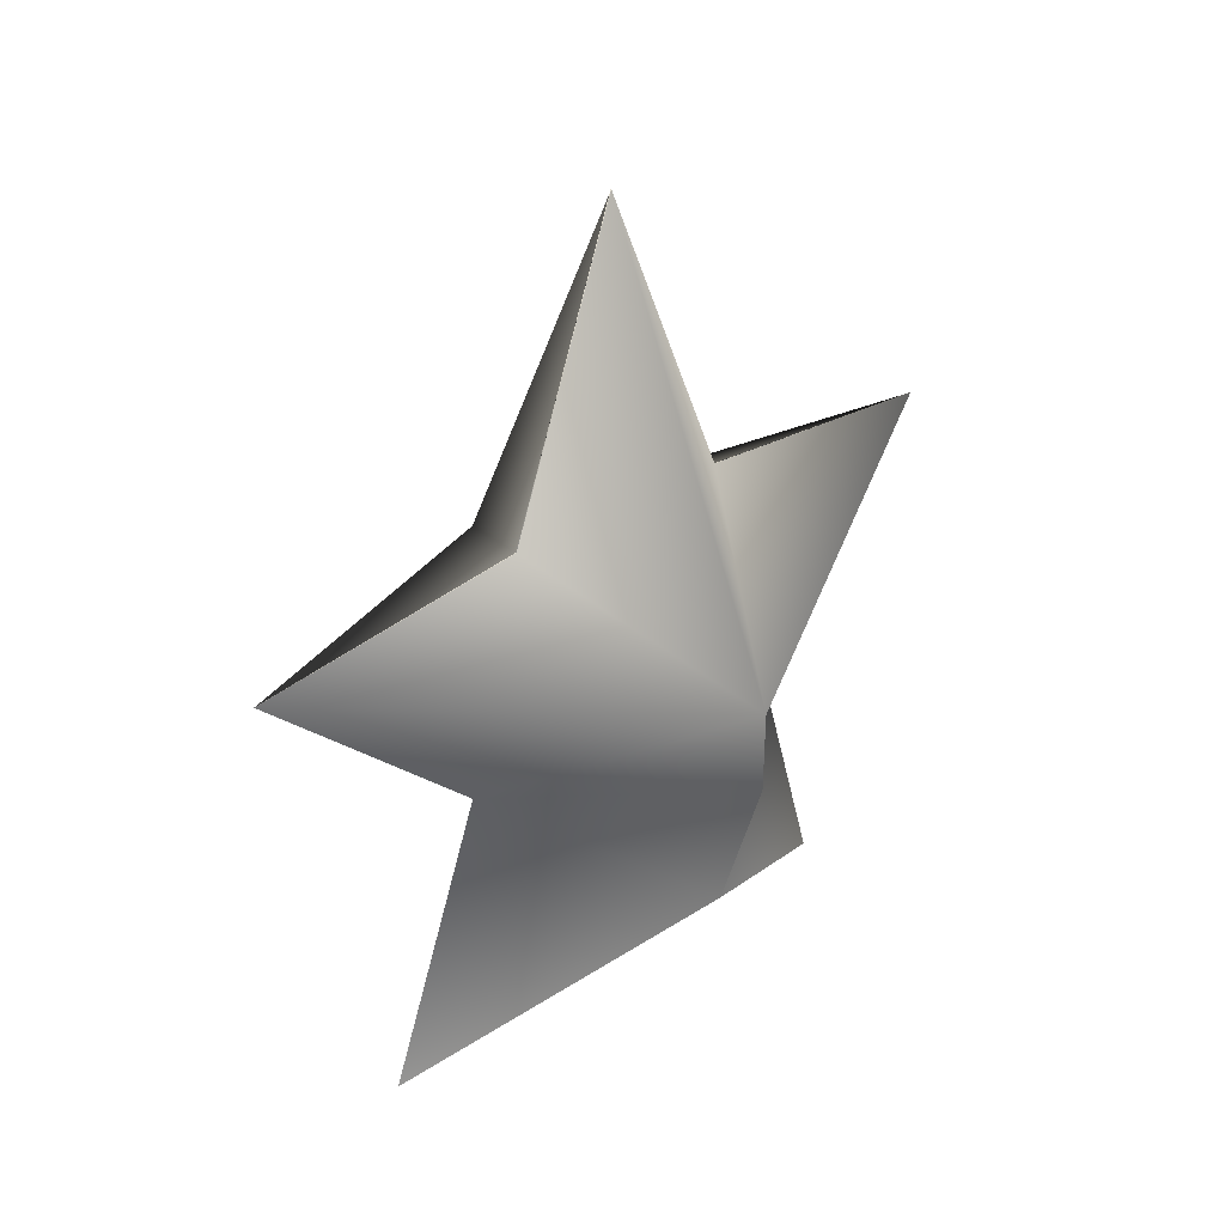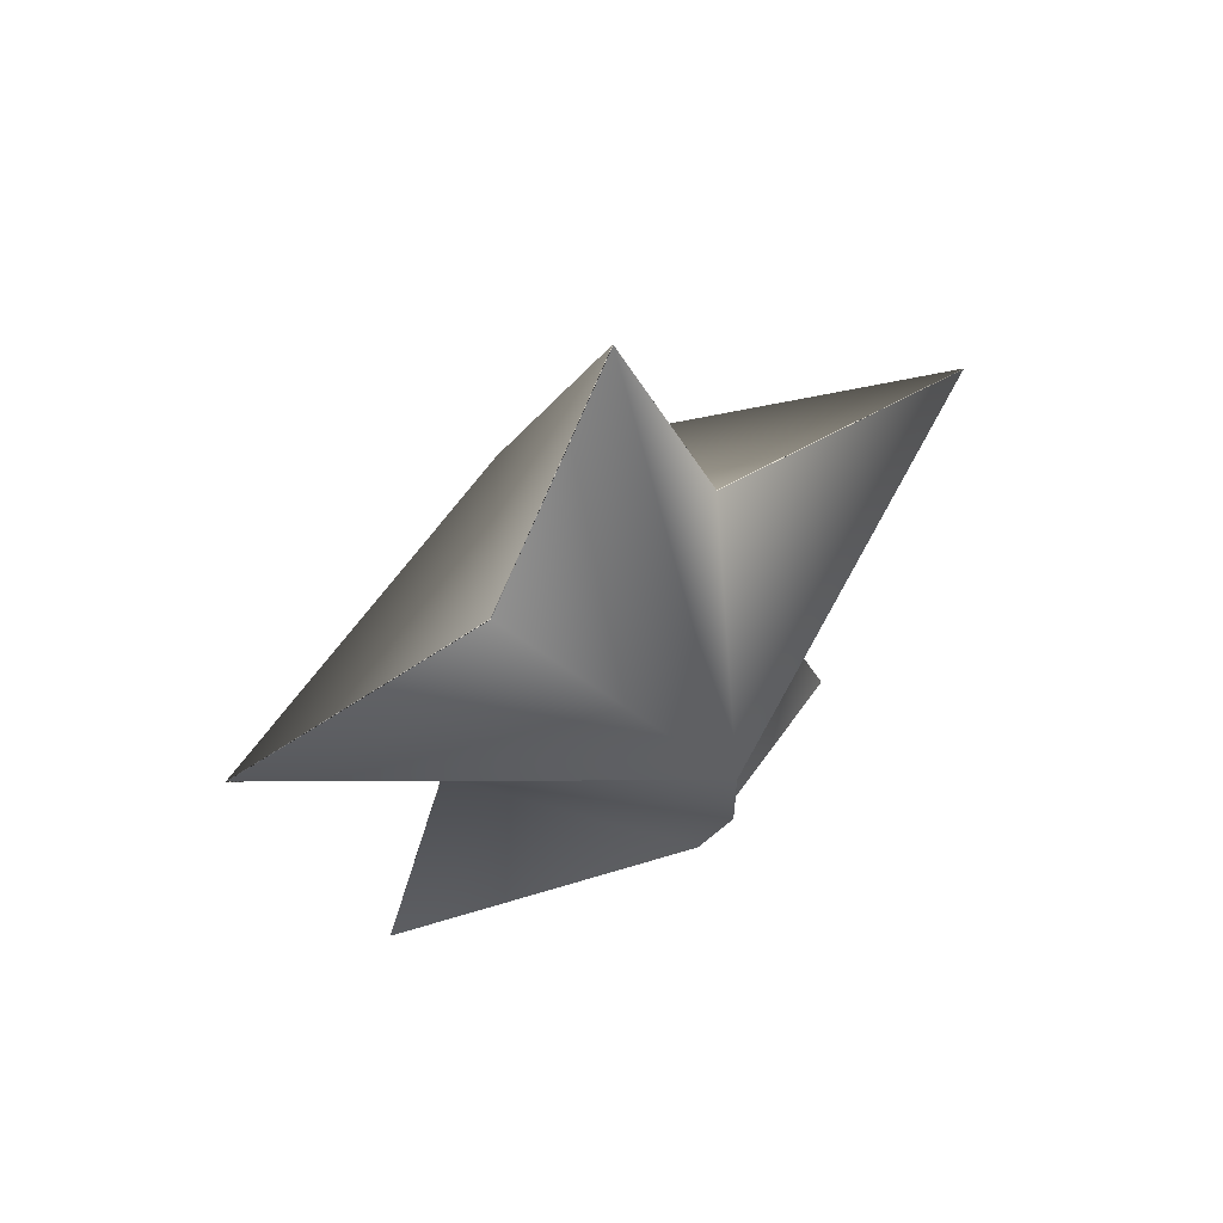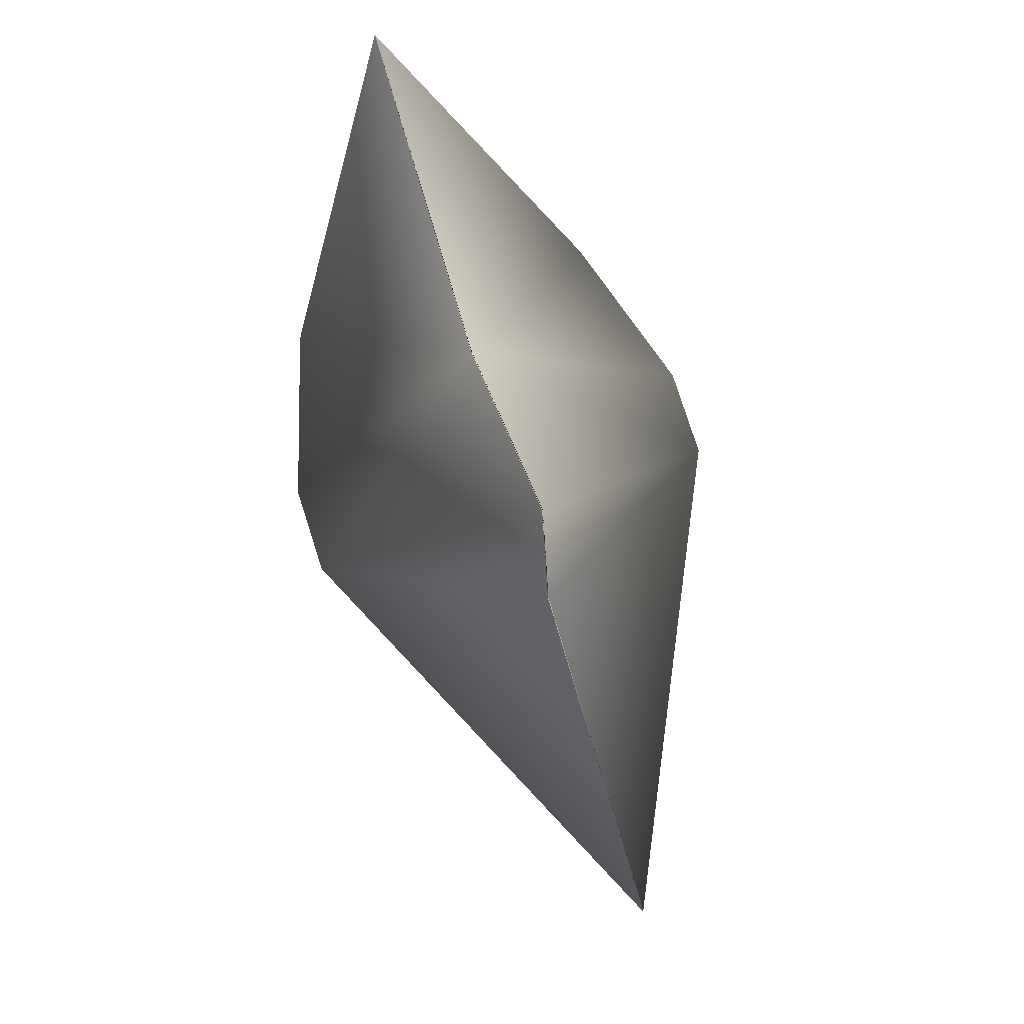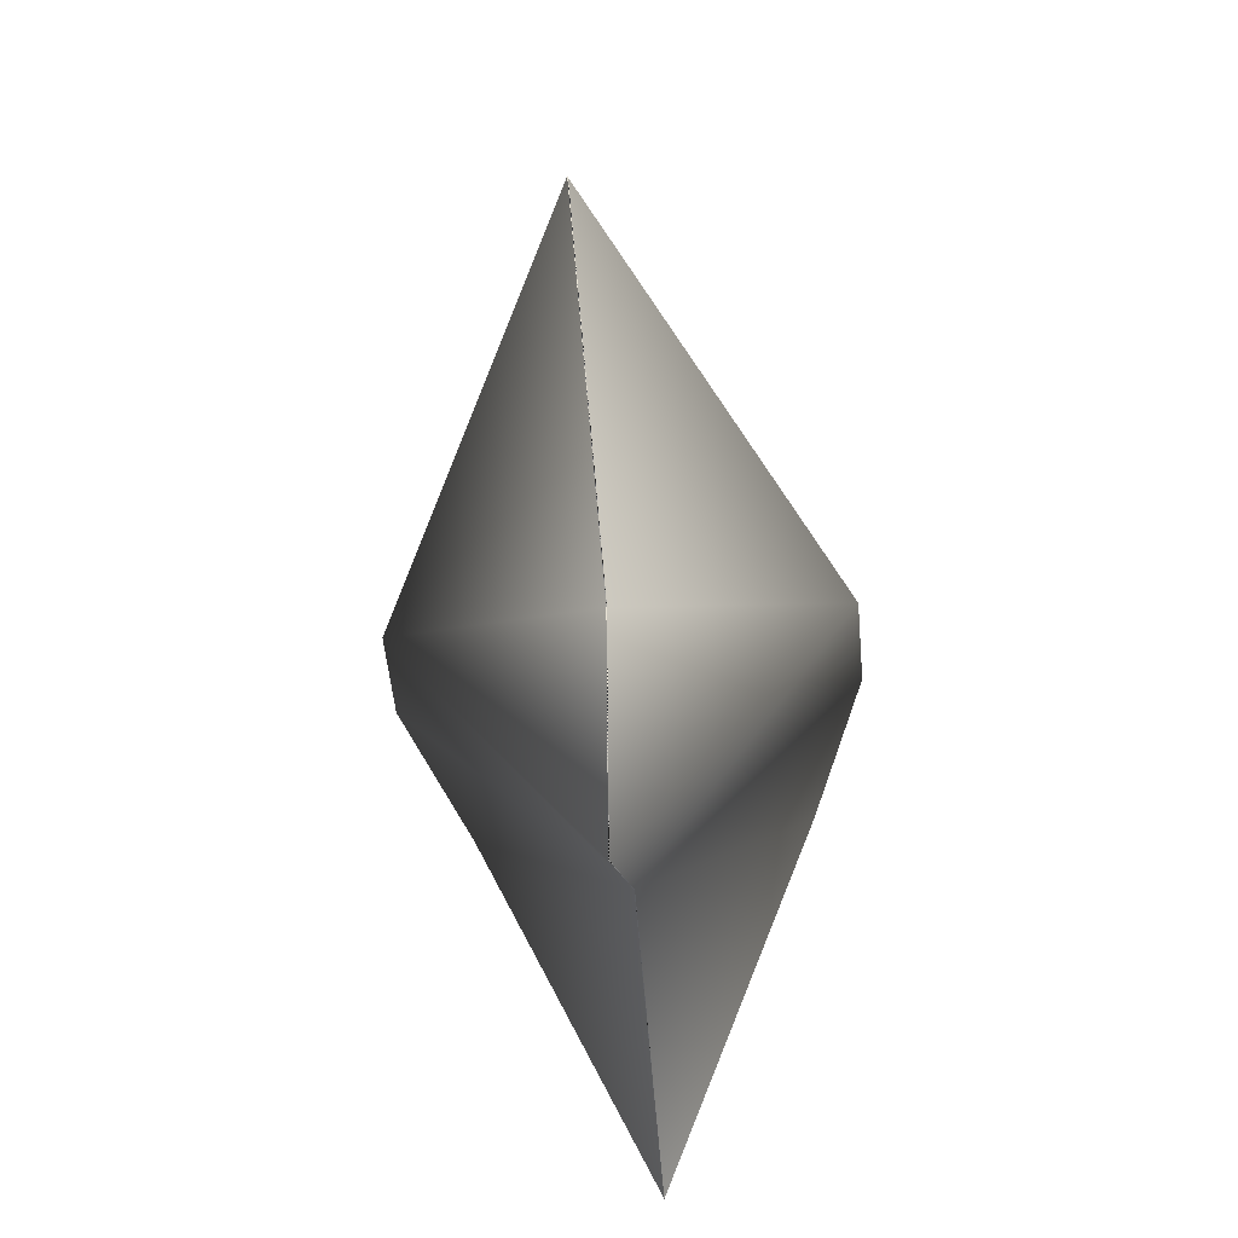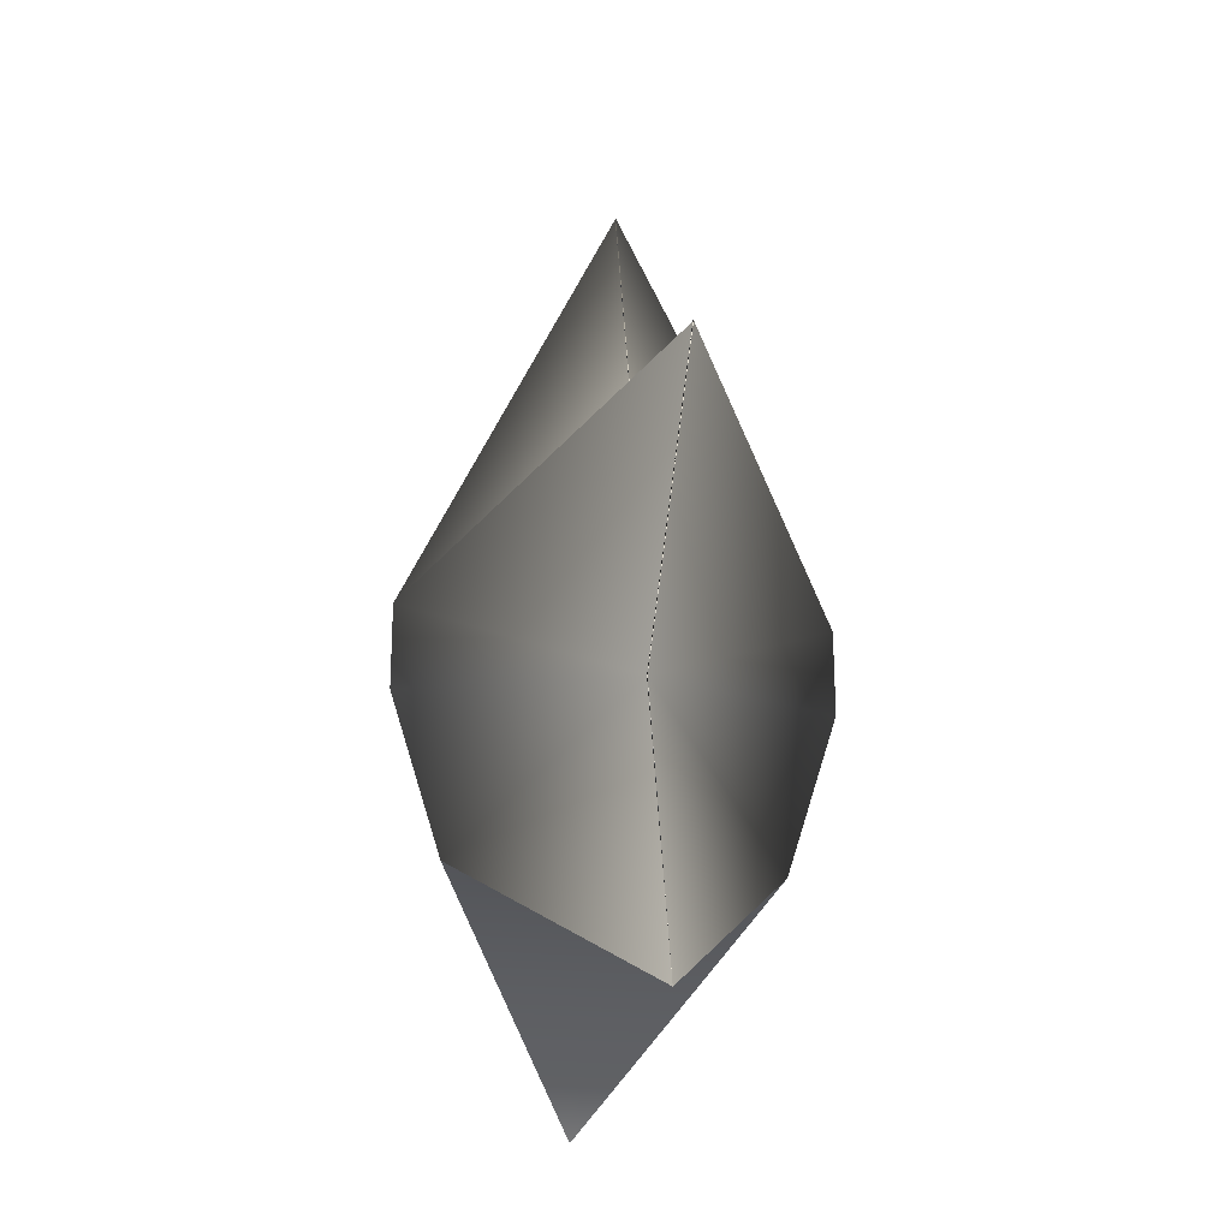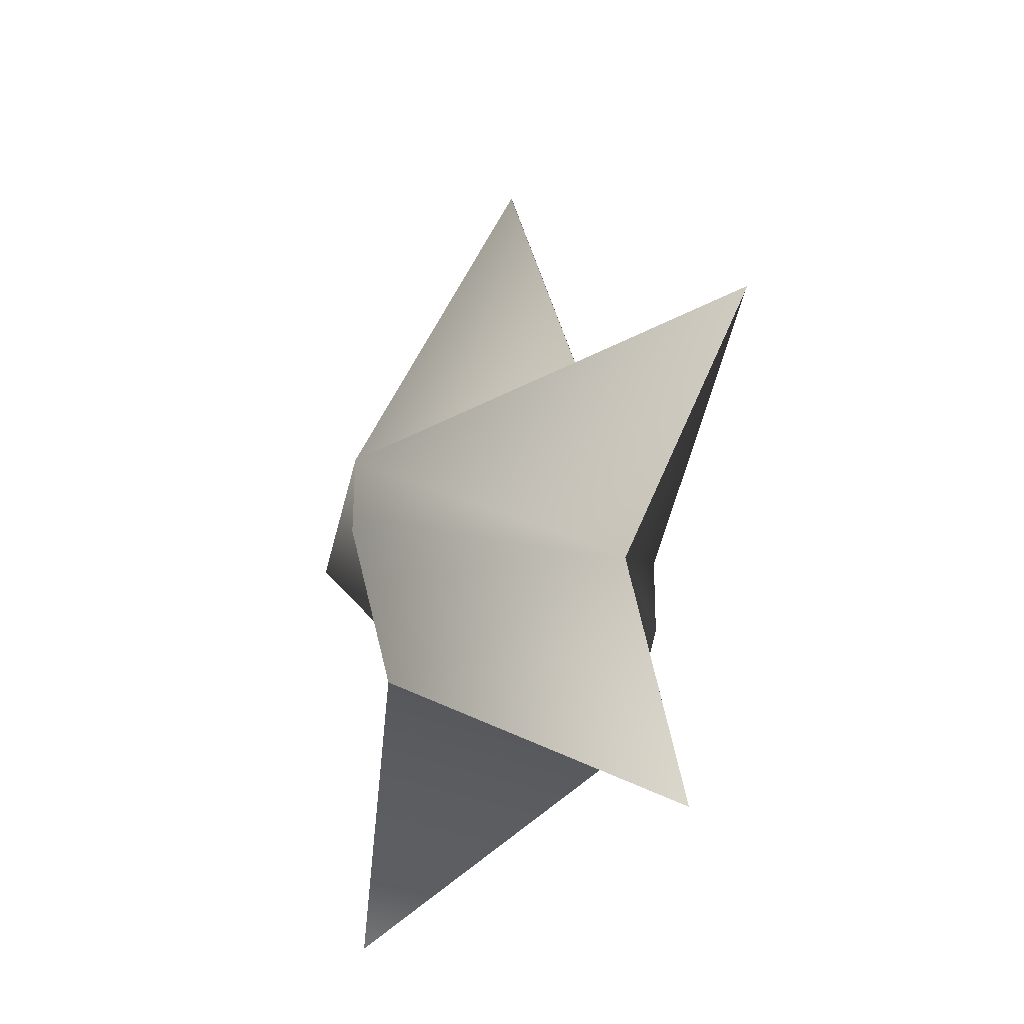
<metadata>
{"format":"obj","ext":"obj","renderer":"f3d","projection":"perspective","resolution":1024,"background":"white","views":[{"elev":34.6,"azim":48.5,"up":"+Y"},{"elev":60.9,"azim":-122.9,"up":"+Y"},{"elev":78.2,"azim":162.2,"up":"+Z"},{"elev":-52.2,"azim":-174.7,"up":"+Z"},{"elev":-23.9,"azim":-9.1,"up":"+Y"},{"elev":-28.3,"azim":143.6,"up":"+Y"}]}
</metadata>
<code>
g default
v -2e-06 -0.5 0.3213
v 2e-06 -0.5 0.3213
v -2e-06 0.1341 0.1314
v 2e-06 0.1341 0.1314
v -2e-06 0.1287 -0.1476
v 2e-06 0.1287 -0.1476
v -2e-06 -0.5 -0.3213
v 2e-06 -0.5 -0.3213
v -0.000754 0.1341 0.1314
v -0.000754 0.1287 -0.1476
v -0 -0.5 -0.3213
v -0 -0.5 0.3213
v -2e-06 0.09898 0.4602
v -2e-06 0.09898 -0.4602
v -0.000754 0.09898 -0.4602
v 2e-06 0.09898 -0.4602
v 2e-06 0.09898 0.4602
v -0.000754 0.09898 0.4602
v 2e-06 0.5 0.001576
v -0.000754 0.5 0.001576
v -2e-06 0.5 0.001576
v -0.2392 -0.003152 0.00145
v -0.181 -0.2868 0.001576
v -0.000754 -0.2868 0.001576
v 0.181 -0.2868 0.001576
v 0.2392 -0.003152 0.00145
v 0.2392 -0.1017 0.002046
v 2e-06 -0.152 0.1993
v -0.000754 -0.152 0.1993
v -2e-06 -0.152 0.1993
v -0.2392 -0.1017 0.002046
v -2e-06 -0.1587 -0.2252
v -0.000754 -0.1587 -0.2252
v 2e-06 -0.1587 -0.2252
g pCube1
f 12 29 1
f 1 29 30
f 3 9 21
f 21 9 20
f 7 32 11
f 32 33 11
f 1 23 12
f 23 24 12
f 2 25 28
f 28 25 27
f 1 30 23
f 23 30 31
f 9 4 20
f 20 4 19
f 8 11 34
f 11 33 34
f 2 12 25
f 12 24 25
f 2 28 12
f 29 12 28
f 13 3 22
f 22 3 21
f 5 10 14
f 14 10 15
f 16 15 6
f 6 15 10
f 17 26 4
f 4 26 19
f 9 18 4
f 4 18 17
f 13 18 3
f 3 18 9
f 20 19 10
f 10 19 6
f 21 20 5
f 5 20 10
f 14 22 5
f 5 22 21
f 7 23 32
f 32 23 31
f 11 24 7
f 7 24 23
f 8 25 11
f 25 24 11
f 27 25 34
f 34 25 8
f 19 26 6
f 6 26 16
f 27 26 28
f 28 26 17
f 18 29 17
f 17 29 28
f 30 29 13
f 13 29 18
f 31 30 22
f 22 30 13
f 31 22 32
f 32 22 14
f 14 15 32
f 32 15 33
f 34 33 16
f 16 33 15
f 27 34 26
f 26 34 16
g default
v -2e-06 -0.5 0.3213
v 2e-06 -0.5 0.3213
v -2e-06 0.1341 0.1314
v 2e-06 0.1341 0.1314
v -2e-06 0.1287 -0.1476
v 2e-06 0.1287 -0.1476
v -2e-06 -0.5 -0.3213
v 2e-06 -0.5 -0.3213
v -0.000754 0.1341 0.1314
v -0.000754 0.1287 -0.1476
v -0 -0.5 -0.3213
v -0 -0.5 0.3213
v -2e-06 0.09898 0.4602
v -2e-06 0.09898 -0.4602
v -0.000754 0.09898 -0.4602
v 2e-06 0.09898 -0.4602
v 2e-06 0.09898 0.4602
v -0.000754 0.09898 0.4602
v 2e-06 0.5 0.001576
v -0.000754 0.5 0.001576
v -2e-06 0.5 0.001576
v -0.2392 -0.003152 0.00145
v -0.181 -0.2868 0.001576
v -0.000754 -0.2868 0.001576
v 0.181 -0.2868 0.001576
v 0.2392 -0.003152 0.00145
v 0.2392 -0.1017 0.002046
v 2e-06 -0.152 0.1993
v -0.000754 -0.152 0.1993
v -2e-06 -0.152 0.1993
v -0.2392 -0.1017 0.002046
v -2e-06 -0.1587 -0.2252
v -0.000754 -0.1587 -0.2252
v 2e-06 -0.1587 -0.2252
g pCube1
f 46 63 35
f 35 63 64
f 37 43 55
f 55 43 54
f 41 66 45
f 66 67 45
f 35 57 46
f 57 58 46
f 36 59 62
f 62 59 61
f 35 64 57
f 57 64 65
f 43 38 54
f 54 38 53
f 42 45 68
f 45 67 68
f 36 46 59
f 46 58 59
f 36 62 46
f 63 46 62
f 47 37 56
f 56 37 55
f 39 44 48
f 48 44 49
f 50 49 40
f 40 49 44
f 51 60 38
f 38 60 53
f 43 52 38
f 38 52 51
f 47 52 37
f 37 52 43
f 54 53 44
f 44 53 40
f 55 54 39
f 39 54 44
f 48 56 39
f 39 56 55
f 41 57 66
f 66 57 65
f 45 58 41
f 41 58 57
f 42 59 45
f 59 58 45
f 61 59 68
f 68 59 42
f 53 60 40
f 40 60 50
f 61 60 62
f 62 60 51
f 52 63 51
f 51 63 62
f 64 63 47
f 47 63 52
f 65 64 56
f 56 64 47
f 65 56 66
f 66 56 48
f 48 49 66
f 66 49 67
f 68 67 50
f 50 67 49
f 61 68 60
f 60 68 50
g default
v -2e-06 -0.5 0.3213
v 2e-06 -0.5 0.3213
v -2e-06 0.1341 0.1314
v 2e-06 0.1341 0.1314
v -2e-06 0.1287 -0.1476
v 2e-06 0.1287 -0.1476
v -2e-06 -0.5 -0.3213
v 2e-06 -0.5 -0.3213
v -0.000754 0.1341 0.1314
v -0.000754 0.1287 -0.1476
v -0 -0.5 -0.3213
v -0 -0.5 0.3213
v -2e-06 0.09898 0.4602
v -2e-06 0.09898 -0.4602
v -0.000754 0.09898 -0.4602
v 2e-06 0.09898 -0.4602
v 2e-06 0.09898 0.4602
v -0.000754 0.09898 0.4602
v 2e-06 0.5 0.001576
v -0.000754 0.5 0.001576
v -2e-06 0.5 0.001576
v -0.2392 -0.003152 0.00145
v -0.181 -0.2868 0.001576
v -0.000754 -0.2868 0.001576
v 0.181 -0.2868 0.001576
v 0.2392 -0.003152 0.00145
v 0.2392 -0.1017 0.002046
v 2e-06 -0.152 0.1993
v -0.000754 -0.152 0.1993
v -2e-06 -0.152 0.1993
v -0.2392 -0.1017 0.002046
v -2e-06 -0.1587 -0.2252
v -0.000754 -0.1587 -0.2252
v 2e-06 -0.1587 -0.2252
g pCube1
f 80 97 69
f 69 97 98
f 71 77 89
f 89 77 88
f 75 100 79
f 100 101 79
f 69 91 80
f 91 92 80
f 70 93 96
f 96 93 95
f 69 98 91
f 91 98 99
f 77 72 88
f 88 72 87
f 76 79 102
f 79 101 102
f 70 80 93
f 80 92 93
f 70 96 80
f 97 80 96
f 81 71 90
f 90 71 89
f 73 78 82
f 82 78 83
f 84 83 74
f 74 83 78
f 85 94 72
f 72 94 87
f 77 86 72
f 72 86 85
f 81 86 71
f 71 86 77
f 88 87 78
f 78 87 74
f 89 88 73
f 73 88 78
f 82 90 73
f 73 90 89
f 75 91 100
f 100 91 99
f 79 92 75
f 75 92 91
f 76 93 79
f 93 92 79
f 95 93 102
f 102 93 76
f 87 94 74
f 74 94 84
f 95 94 96
f 96 94 85
f 86 97 85
f 85 97 96
f 98 97 81
f 81 97 86
f 99 98 90
f 90 98 81
f 99 90 100
f 100 90 82
f 82 83 100
f 100 83 101
f 102 101 84
f 84 101 83
f 95 102 94
f 94 102 84

</code>
